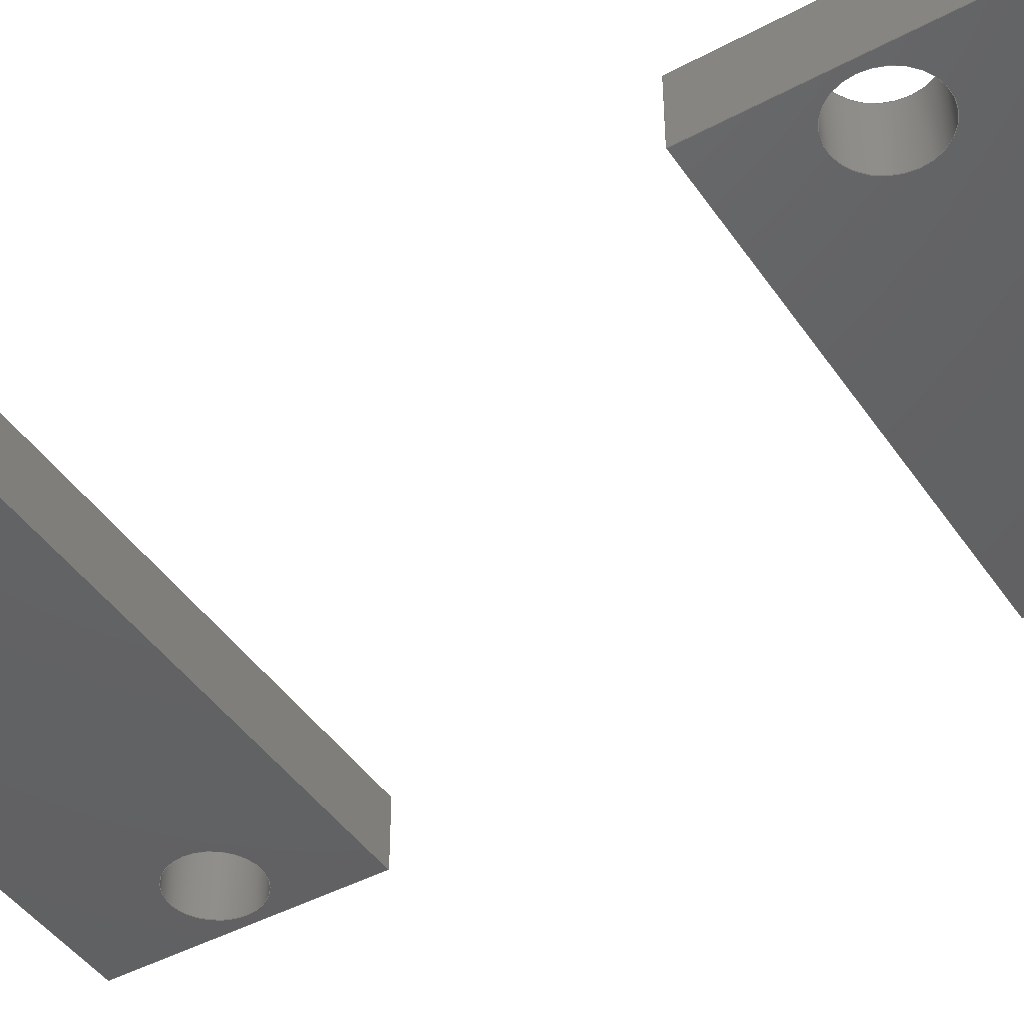
<metadata>
{"format":"step","ext":"step","renderer":"f3d","projection":"perspective","resolution":1024,"background":"white","views":[{"elev":-44.6,"azim":-58.0,"up":"+Y"}]}
</metadata>
<code>
ISO-10303-21;
DATA;
#1=MECHANICAL_DESIGN_GEOMETRIC_PRESENTATION_REPRESENTATION('',(#4,#5),
#481);
#2=SHAPE_REPRESENTATION_RELATIONSHIP('SRR','None',#488,#3);
#3=ADVANCED_BREP_SHAPE_REPRESENTATION('',(#6,#7),#480);
#4=STYLED_ITEM('',(#497),#6);
#5=STYLED_ITEM('',(#497),#7);
#6=MANIFOLD_SOLID_BREP('Body1',#284);
#7=MANIFOLD_SOLID_BREP('Body2',#285);
#8=FACE_BOUND('',#51,.T.);
#9=FACE_BOUND('',#52,.T.);
#10=FACE_BOUND('',#54,.T.);
#11=FACE_BOUND('',#55,.T.);
#12=FACE_BOUND('',#63,.T.);
#13=FACE_BOUND('',#64,.T.);
#14=FACE_BOUND('',#66,.T.);
#15=FACE_BOUND('',#67,.T.);
#16=PLANE('',#305);
#17=PLANE('',#306);
#18=PLANE('',#307);
#19=PLANE('',#308);
#20=PLANE('',#309);
#21=PLANE('',#310);
#22=PLANE('',#317);
#23=PLANE('',#318);
#24=PLANE('',#319);
#25=PLANE('',#320);
#26=PLANE('',#321);
#27=PLANE('',#322);
#28=FACE_OUTER_BOUND('',#44,.T.);
#29=FACE_OUTER_BOUND('',#45,.T.);
#30=FACE_OUTER_BOUND('',#46,.T.);
#31=FACE_OUTER_BOUND('',#47,.T.);
#32=FACE_OUTER_BOUND('',#48,.T.);
#33=FACE_OUTER_BOUND('',#49,.T.);
#34=FACE_OUTER_BOUND('',#50,.T.);
#35=FACE_OUTER_BOUND('',#53,.T.);
#36=FACE_OUTER_BOUND('',#56,.T.);
#37=FACE_OUTER_BOUND('',#57,.T.);
#38=FACE_OUTER_BOUND('',#58,.T.);
#39=FACE_OUTER_BOUND('',#59,.T.);
#40=FACE_OUTER_BOUND('',#60,.T.);
#41=FACE_OUTER_BOUND('',#61,.T.);
#42=FACE_OUTER_BOUND('',#62,.T.);
#43=FACE_OUTER_BOUND('',#65,.T.);
#44=EDGE_LOOP('',(#192,#193,#194,#195));
#45=EDGE_LOOP('',(#196,#197,#198,#199));
#46=EDGE_LOOP('',(#200,#201,#202,#203));
#47=EDGE_LOOP('',(#204,#205,#206,#207));
#48=EDGE_LOOP('',(#208,#209,#210,#211));
#49=EDGE_LOOP('',(#212,#213,#214,#215));
#50=EDGE_LOOP('',(#216,#217,#218,#219));
#51=EDGE_LOOP('',(#220));
#52=EDGE_LOOP('',(#221));
#53=EDGE_LOOP('',(#222,#223,#224,#225));
#54=EDGE_LOOP('',(#226));
#55=EDGE_LOOP('',(#227));
#56=EDGE_LOOP('',(#228,#229,#230,#231));
#57=EDGE_LOOP('',(#232,#233,#234,#235));
#58=EDGE_LOOP('',(#236,#237,#238,#239));
#59=EDGE_LOOP('',(#240,#241,#242,#243));
#60=EDGE_LOOP('',(#244,#245,#246,#247));
#61=EDGE_LOOP('',(#248,#249,#250,#251));
#62=EDGE_LOOP('',(#252,#253,#254,#255));
#63=EDGE_LOOP('',(#256));
#64=EDGE_LOOP('',(#257));
#65=EDGE_LOOP('',(#258,#259,#260,#261));
#66=EDGE_LOOP('',(#262));
#67=EDGE_LOOP('',(#263));
#68=LINE('',#406,#96);
#69=LINE('',#412,#97);
#70=LINE('',#417,#98);
#71=LINE('',#419,#99);
#72=LINE('',#421,#100);
#73=LINE('',#422,#101);
#74=LINE('',#425,#102);
#75=LINE('',#427,#103);
#76=LINE('',#428,#104);
#77=LINE('',#431,#105);
#78=LINE('',#433,#106);
#79=LINE('',#434,#107);
#80=LINE('',#436,#108);
#81=LINE('',#437,#109);
#82=LINE('',#444,#110);
#83=LINE('',#450,#111);
#84=LINE('',#455,#112);
#85=LINE('',#457,#113);
#86=LINE('',#459,#114);
#87=LINE('',#460,#115);
#88=LINE('',#463,#116);
#89=LINE('',#465,#117);
#90=LINE('',#466,#118);
#91=LINE('',#469,#119);
#92=LINE('',#471,#120);
#93=LINE('',#472,#121);
#94=LINE('',#474,#122);
#95=LINE('',#475,#123);
#96=VECTOR('',#329,0.6);
#97=VECTOR('',#336,0.6);
#98=VECTOR('',#341,1);
#99=VECTOR('',#342,1);
#100=VECTOR('',#343,1);
#101=VECTOR('',#344,1);
#102=VECTOR('',#347,1);
#103=VECTOR('',#348,1);
#104=VECTOR('',#349,1);
#105=VECTOR('',#352,1);
#106=VECTOR('',#353,1);
#107=VECTOR('',#354,1);
#108=VECTOR('',#357,1);
#109=VECTOR('',#358,1);
#110=VECTOR('',#367,0.6);
#111=VECTOR('',#374,0.6);
#112=VECTOR('',#379,1);
#113=VECTOR('',#380,1);
#114=VECTOR('',#381,1);
#115=VECTOR('',#382,1);
#116=VECTOR('',#385,1);
#117=VECTOR('',#386,1);
#118=VECTOR('',#387,1);
#119=VECTOR('',#390,1);
#120=VECTOR('',#391,1);
#121=VECTOR('',#392,1);
#122=VECTOR('',#395,1);
#123=VECTOR('',#396,1);
#124=CIRCLE('',#300,0.6);
#125=CIRCLE('',#301,0.6);
#126=CIRCLE('',#303,0.6);
#127=CIRCLE('',#304,0.6);
#128=CIRCLE('',#312,0.6);
#129=CIRCLE('',#313,0.6);
#130=CIRCLE('',#315,0.6);
#131=CIRCLE('',#316,0.6);
#132=VERTEX_POINT('',#403);
#133=VERTEX_POINT('',#405);
#134=VERTEX_POINT('',#409);
#135=VERTEX_POINT('',#411);
#136=VERTEX_POINT('',#415);
#137=VERTEX_POINT('',#416);
#138=VERTEX_POINT('',#418);
#139=VERTEX_POINT('',#420);
#140=VERTEX_POINT('',#424);
#141=VERTEX_POINT('',#426);
#142=VERTEX_POINT('',#430);
#143=VERTEX_POINT('',#432);
#144=VERTEX_POINT('',#441);
#145=VERTEX_POINT('',#443);
#146=VERTEX_POINT('',#447);
#147=VERTEX_POINT('',#449);
#148=VERTEX_POINT('',#453);
#149=VERTEX_POINT('',#454);
#150=VERTEX_POINT('',#456);
#151=VERTEX_POINT('',#458);
#152=VERTEX_POINT('',#462);
#153=VERTEX_POINT('',#464);
#154=VERTEX_POINT('',#468);
#155=VERTEX_POINT('',#470);
#156=EDGE_CURVE('',#132,#132,#124,.T.);
#157=EDGE_CURVE('',#132,#133,#68,.T.);
#158=EDGE_CURVE('',#133,#133,#125,.T.);
#159=EDGE_CURVE('',#134,#134,#126,.T.);
#160=EDGE_CURVE('',#134,#135,#69,.T.);
#161=EDGE_CURVE('',#135,#135,#127,.T.);
#162=EDGE_CURVE('',#136,#137,#70,.T.);
#163=EDGE_CURVE('',#136,#138,#71,.T.);
#164=EDGE_CURVE('',#139,#138,#72,.T.);
#165=EDGE_CURVE('',#137,#139,#73,.T.);
#166=EDGE_CURVE('',#137,#140,#74,.T.);
#167=EDGE_CURVE('',#141,#139,#75,.T.);
#168=EDGE_CURVE('',#140,#141,#76,.T.);
#169=EDGE_CURVE('',#140,#142,#77,.T.);
#170=EDGE_CURVE('',#143,#141,#78,.T.);
#171=EDGE_CURVE('',#142,#143,#79,.T.);
#172=EDGE_CURVE('',#136,#142,#80,.T.);
#173=EDGE_CURVE('',#138,#143,#81,.T.);
#174=EDGE_CURVE('',#144,#144,#128,.T.);
#175=EDGE_CURVE('',#144,#145,#82,.T.);
#176=EDGE_CURVE('',#145,#145,#129,.T.);
#177=EDGE_CURVE('',#146,#146,#130,.T.);
#178=EDGE_CURVE('',#146,#147,#83,.T.);
#179=EDGE_CURVE('',#147,#147,#131,.T.);
#180=EDGE_CURVE('',#148,#149,#84,.T.);
#181=EDGE_CURVE('',#149,#150,#85,.T.);
#182=EDGE_CURVE('',#151,#150,#86,.T.);
#183=EDGE_CURVE('',#148,#151,#87,.T.);
#184=EDGE_CURVE('',#152,#148,#88,.T.);
#185=EDGE_CURVE('',#153,#151,#89,.T.);
#186=EDGE_CURVE('',#152,#153,#90,.T.);
#187=EDGE_CURVE('',#154,#152,#91,.T.);
#188=EDGE_CURVE('',#155,#153,#92,.T.);
#189=EDGE_CURVE('',#154,#155,#93,.T.);
#190=EDGE_CURVE('',#149,#154,#94,.T.);
#191=EDGE_CURVE('',#150,#155,#95,.T.);
#192=ORIENTED_EDGE('',*,*,#156,.F.);
#193=ORIENTED_EDGE('',*,*,#157,.T.);
#194=ORIENTED_EDGE('',*,*,#158,.T.);
#195=ORIENTED_EDGE('',*,*,#157,.F.);
#196=ORIENTED_EDGE('',*,*,#159,.F.);
#197=ORIENTED_EDGE('',*,*,#160,.T.);
#198=ORIENTED_EDGE('',*,*,#161,.T.);
#199=ORIENTED_EDGE('',*,*,#160,.F.);
#200=ORIENTED_EDGE('',*,*,#162,.F.);
#201=ORIENTED_EDGE('',*,*,#163,.T.);
#202=ORIENTED_EDGE('',*,*,#164,.F.);
#203=ORIENTED_EDGE('',*,*,#165,.F.);
#204=ORIENTED_EDGE('',*,*,#166,.F.);
#205=ORIENTED_EDGE('',*,*,#165,.T.);
#206=ORIENTED_EDGE('',*,*,#167,.F.);
#207=ORIENTED_EDGE('',*,*,#168,.F.);
#208=ORIENTED_EDGE('',*,*,#169,.F.);
#209=ORIENTED_EDGE('',*,*,#168,.T.);
#210=ORIENTED_EDGE('',*,*,#170,.F.);
#211=ORIENTED_EDGE('',*,*,#171,.F.);
#212=ORIENTED_EDGE('',*,*,#172,.T.);
#213=ORIENTED_EDGE('',*,*,#171,.T.);
#214=ORIENTED_EDGE('',*,*,#173,.F.);
#215=ORIENTED_EDGE('',*,*,#163,.F.);
#216=ORIENTED_EDGE('',*,*,#173,.T.);
#217=ORIENTED_EDGE('',*,*,#170,.T.);
#218=ORIENTED_EDGE('',*,*,#167,.T.);
#219=ORIENTED_EDGE('',*,*,#164,.T.);
#220=ORIENTED_EDGE('',*,*,#159,.T.);
#221=ORIENTED_EDGE('',*,*,#156,.T.);
#222=ORIENTED_EDGE('',*,*,#172,.F.);
#223=ORIENTED_EDGE('',*,*,#162,.T.);
#224=ORIENTED_EDGE('',*,*,#166,.T.);
#225=ORIENTED_EDGE('',*,*,#169,.T.);
#226=ORIENTED_EDGE('',*,*,#161,.F.);
#227=ORIENTED_EDGE('',*,*,#158,.F.);
#228=ORIENTED_EDGE('',*,*,#174,.F.);
#229=ORIENTED_EDGE('',*,*,#175,.T.);
#230=ORIENTED_EDGE('',*,*,#176,.T.);
#231=ORIENTED_EDGE('',*,*,#175,.F.);
#232=ORIENTED_EDGE('',*,*,#177,.F.);
#233=ORIENTED_EDGE('',*,*,#178,.T.);
#234=ORIENTED_EDGE('',*,*,#179,.T.);
#235=ORIENTED_EDGE('',*,*,#178,.F.);
#236=ORIENTED_EDGE('',*,*,#180,.T.);
#237=ORIENTED_EDGE('',*,*,#181,.T.);
#238=ORIENTED_EDGE('',*,*,#182,.F.);
#239=ORIENTED_EDGE('',*,*,#183,.F.);
#240=ORIENTED_EDGE('',*,*,#184,.T.);
#241=ORIENTED_EDGE('',*,*,#183,.T.);
#242=ORIENTED_EDGE('',*,*,#185,.F.);
#243=ORIENTED_EDGE('',*,*,#186,.F.);
#244=ORIENTED_EDGE('',*,*,#187,.T.);
#245=ORIENTED_EDGE('',*,*,#186,.T.);
#246=ORIENTED_EDGE('',*,*,#188,.F.);
#247=ORIENTED_EDGE('',*,*,#189,.F.);
#248=ORIENTED_EDGE('',*,*,#190,.T.);
#249=ORIENTED_EDGE('',*,*,#189,.T.);
#250=ORIENTED_EDGE('',*,*,#191,.F.);
#251=ORIENTED_EDGE('',*,*,#181,.F.);
#252=ORIENTED_EDGE('',*,*,#191,.T.);
#253=ORIENTED_EDGE('',*,*,#188,.T.);
#254=ORIENTED_EDGE('',*,*,#185,.T.);
#255=ORIENTED_EDGE('',*,*,#182,.T.);
#256=ORIENTED_EDGE('',*,*,#177,.T.);
#257=ORIENTED_EDGE('',*,*,#174,.T.);
#258=ORIENTED_EDGE('',*,*,#190,.F.);
#259=ORIENTED_EDGE('',*,*,#180,.F.);
#260=ORIENTED_EDGE('',*,*,#184,.F.);
#261=ORIENTED_EDGE('',*,*,#187,.F.);
#262=ORIENTED_EDGE('',*,*,#179,.F.);
#263=ORIENTED_EDGE('',*,*,#176,.F.);
#264=CYLINDRICAL_SURFACE('',#299,0.6);
#265=CYLINDRICAL_SURFACE('',#302,0.6);
#266=CYLINDRICAL_SURFACE('',#311,0.6);
#267=CYLINDRICAL_SURFACE('',#314,0.6);
#268=ADVANCED_FACE('',(#28),#264,.F.);
#269=ADVANCED_FACE('',(#29),#265,.F.);
#270=ADVANCED_FACE('',(#30),#16,.T.);
#271=ADVANCED_FACE('',(#31),#17,.T.);
#272=ADVANCED_FACE('',(#32),#18,.T.);
#273=ADVANCED_FACE('',(#33),#19,.T.);
#274=ADVANCED_FACE('',(#34,#8,#9),#20,.T.);
#275=ADVANCED_FACE('',(#35,#10,#11),#21,.F.);
#276=ADVANCED_FACE('',(#36),#266,.F.);
#277=ADVANCED_FACE('',(#37),#267,.F.);
#278=ADVANCED_FACE('',(#38),#22,.T.);
#279=ADVANCED_FACE('',(#39),#23,.T.);
#280=ADVANCED_FACE('',(#40),#24,.T.);
#281=ADVANCED_FACE('',(#41),#25,.T.);
#282=ADVANCED_FACE('',(#42,#12,#13),#26,.T.);
#283=ADVANCED_FACE('',(#43,#14,#15),#27,.F.);
#284=CLOSED_SHELL('',(#268,#269,#270,#271,#272,#273,#274,#275));
#285=CLOSED_SHELL('',(#276,#277,#278,#279,#280,#281,#282,#283));
#286=DERIVED_UNIT_ELEMENT(#288,1);
#287=DERIVED_UNIT_ELEMENT(#483,3);
#288=(
MASS_UNIT()
NAMED_UNIT(*)
SI_UNIT(.KILO.,.GRAM.)
);
#289=DERIVED_UNIT((#286,#287));
#290=MEASURE_REPRESENTATION_ITEM('density measure',
POSITIVE_RATIO_MEASURE(7872),#289);
#291=PROPERTY_DEFINITION_REPRESENTATION(#296,#293);
#292=PROPERTY_DEFINITION_REPRESENTATION(#297,#294);
#293=REPRESENTATION('material name',(#295),#480);
#294=REPRESENTATION('density',(#290),#480);
#295=DESCRIPTIVE_REPRESENTATION_ITEM('Steel AISI 1006 85B HR',
'Steel AISI 1006 85B HR');
#296=PROPERTY_DEFINITION('material property','material name',#490);
#297=PROPERTY_DEFINITION('material property','density of part',#490);
#298=AXIS2_PLACEMENT_3D('placement',#401,#323,#324);
#299=AXIS2_PLACEMENT_3D('',#402,#325,#326);
#300=AXIS2_PLACEMENT_3D('',#404,#327,#328);
#301=AXIS2_PLACEMENT_3D('',#407,#330,#331);
#302=AXIS2_PLACEMENT_3D('',#408,#332,#333);
#303=AXIS2_PLACEMENT_3D('',#410,#334,#335);
#304=AXIS2_PLACEMENT_3D('',#413,#337,#338);
#305=AXIS2_PLACEMENT_3D('',#414,#339,#340);
#306=AXIS2_PLACEMENT_3D('',#423,#345,#346);
#307=AXIS2_PLACEMENT_3D('',#429,#350,#351);
#308=AXIS2_PLACEMENT_3D('',#435,#355,#356);
#309=AXIS2_PLACEMENT_3D('',#438,#359,#360);
#310=AXIS2_PLACEMENT_3D('',#439,#361,#362);
#311=AXIS2_PLACEMENT_3D('',#440,#363,#364);
#312=AXIS2_PLACEMENT_3D('',#442,#365,#366);
#313=AXIS2_PLACEMENT_3D('',#445,#368,#369);
#314=AXIS2_PLACEMENT_3D('',#446,#370,#371);
#315=AXIS2_PLACEMENT_3D('',#448,#372,#373);
#316=AXIS2_PLACEMENT_3D('',#451,#375,#376);
#317=AXIS2_PLACEMENT_3D('',#452,#377,#378);
#318=AXIS2_PLACEMENT_3D('',#461,#383,#384);
#319=AXIS2_PLACEMENT_3D('',#467,#388,#389);
#320=AXIS2_PLACEMENT_3D('',#473,#393,#394);
#321=AXIS2_PLACEMENT_3D('',#476,#397,#398);
#322=AXIS2_PLACEMENT_3D('',#477,#399,#400);
#323=DIRECTION('axis',(0,0,1));
#324=DIRECTION('refdir',(1,0,0));
#325=DIRECTION('center_axis',(0,1,0));
#326=DIRECTION('ref_axis',(1,0,0));
#327=DIRECTION('center_axis',(0,-1,0));
#328=DIRECTION('ref_axis',(1,0,0));
#329=DIRECTION('',(0,-1,0));
#330=DIRECTION('center_axis',(0,-1,0));
#331=DIRECTION('ref_axis',(1,0,0));
#332=DIRECTION('center_axis',(0,1,0));
#333=DIRECTION('ref_axis',(1,0,0));
#334=DIRECTION('center_axis',(0,-1,0));
#335=DIRECTION('ref_axis',(1,0,0));
#336=DIRECTION('',(0,-1,0));
#337=DIRECTION('center_axis',(0,-1,0));
#338=DIRECTION('ref_axis',(1,0,0));
#339=DIRECTION('center_axis',(-1,0,0));
#340=DIRECTION('ref_axis',(0,0,1));
#341=DIRECTION('',(0,0,-1));
#342=DIRECTION('',(0,1,0));
#343=DIRECTION('',(0,0,1));
#344=DIRECTION('',(0,1,0));
#345=DIRECTION('center_axis',(0,0,-1));
#346=DIRECTION('ref_axis',(-1,0,0));
#347=DIRECTION('',(1,0,0));
#348=DIRECTION('',(-1,0,0));
#349=DIRECTION('',(0,1,0));
#350=DIRECTION('center_axis',(1,0,0));
#351=DIRECTION('ref_axis',(0,0,-1));
#352=DIRECTION('',(0,0,1));
#353=DIRECTION('',(0,0,-1));
#354=DIRECTION('',(0,1,0));
#355=DIRECTION('center_axis',(0,0,1));
#356=DIRECTION('ref_axis',(1,0,0));
#357=DIRECTION('',(1,0,0));
#358=DIRECTION('',(1,0,0));
#359=DIRECTION('center_axis',(0,1,0));
#360=DIRECTION('ref_axis',(1,0,0));
#361=DIRECTION('center_axis',(0,1,0));
#362=DIRECTION('ref_axis',(1,0,0));
#363=DIRECTION('center_axis',(0,1,0));
#364=DIRECTION('ref_axis',(1,0,0));
#365=DIRECTION('center_axis',(0,-1,0));
#366=DIRECTION('ref_axis',(1,0,0));
#367=DIRECTION('',(0,-1,0));
#368=DIRECTION('center_axis',(0,-1,0));
#369=DIRECTION('ref_axis',(1,0,0));
#370=DIRECTION('center_axis',(0,1,0));
#371=DIRECTION('ref_axis',(1,0,0));
#372=DIRECTION('center_axis',(0,-1,0));
#373=DIRECTION('ref_axis',(1,0,0));
#374=DIRECTION('',(0,-1,0));
#375=DIRECTION('center_axis',(0,-1,0));
#376=DIRECTION('ref_axis',(1,0,0));
#377=DIRECTION('center_axis',(0,0,-1));
#378=DIRECTION('ref_axis',(-1,0,0));
#379=DIRECTION('',(-1,0,0));
#380=DIRECTION('',(0,1,0));
#381=DIRECTION('',(-1,0,0));
#382=DIRECTION('',(0,1,0));
#383=DIRECTION('center_axis',(1,0,0));
#384=DIRECTION('ref_axis',(0,0,-1));
#385=DIRECTION('',(0,0,-1));
#386=DIRECTION('',(0,0,-1));
#387=DIRECTION('',(0,1,0));
#388=DIRECTION('center_axis',(0,0,1));
#389=DIRECTION('ref_axis',(1,0,0));
#390=DIRECTION('',(1,0,0));
#391=DIRECTION('',(1,0,0));
#392=DIRECTION('',(0,1,0));
#393=DIRECTION('center_axis',(-1,0,0));
#394=DIRECTION('ref_axis',(0,0,1));
#395=DIRECTION('',(0,0,1));
#396=DIRECTION('',(0,0,1));
#397=DIRECTION('center_axis',(0,1,0));
#398=DIRECTION('ref_axis',(1,0,0));
#399=DIRECTION('center_axis',(0,1,0));
#400=DIRECTION('ref_axis',(1,0,0));
#401=CARTESIAN_POINT('',(0,0,0));
#402=CARTESIAN_POINT('Origin',(0.75,0,-2));
#403=CARTESIAN_POINT('',(0.15,1,-2));
#404=CARTESIAN_POINT('Origin',(0.75,1,-2));
#405=CARTESIAN_POINT('',(0.15,0,-2));
#406=CARTESIAN_POINT('',(0.15,0,-2));
#407=CARTESIAN_POINT('Origin',(0.75,0,-2));
#408=CARTESIAN_POINT('Origin',(6.25,0,-2));
#409=CARTESIAN_POINT('',(5.65,1,-2));
#410=CARTESIAN_POINT('Origin',(6.25,1,-2));
#411=CARTESIAN_POINT('',(5.65,0,-2));
#412=CARTESIAN_POINT('',(5.65,0,-2));
#413=CARTESIAN_POINT('Origin',(6.25,0,-2));
#414=CARTESIAN_POINT('Origin',(0,0,-3.75));
#415=CARTESIAN_POINT('',(0,0,0));
#416=CARTESIAN_POINT('',(0,0,-3.75));
#417=CARTESIAN_POINT('',(0,0,0));
#418=CARTESIAN_POINT('',(0,1,0));
#419=CARTESIAN_POINT('',(0,0,0));
#420=CARTESIAN_POINT('',(0,1,-3.75));
#421=CARTESIAN_POINT('',(0,1,0));
#422=CARTESIAN_POINT('',(0,0,-3.75));
#423=CARTESIAN_POINT('Origin',(7,0,-3.75));
#424=CARTESIAN_POINT('',(7,0,-3.75));
#425=CARTESIAN_POINT('',(0,0,-3.75));
#426=CARTESIAN_POINT('',(7,1,-3.75));
#427=CARTESIAN_POINT('',(0,1,-3.75));
#428=CARTESIAN_POINT('',(7,0,-3.75));
#429=CARTESIAN_POINT('Origin',(7,0,0));
#430=CARTESIAN_POINT('',(7,0,0));
#431=CARTESIAN_POINT('',(7,0,-4));
#432=CARTESIAN_POINT('',(7,1,0));
#433=CARTESIAN_POINT('',(7,1,-4));
#434=CARTESIAN_POINT('',(7,0,0));
#435=CARTESIAN_POINT('Origin',(0,0,0));
#436=CARTESIAN_POINT('',(0,0,0));
#437=CARTESIAN_POINT('',(0,1,0));
#438=CARTESIAN_POINT('Origin',(3.5,1,-1.875));
#439=CARTESIAN_POINT('Origin',(3.5,0,-1.875));
#440=CARTESIAN_POINT('Origin',(6.25,0,-13));
#441=CARTESIAN_POINT('',(5.65,1,-13));
#442=CARTESIAN_POINT('Origin',(6.25,1,-13));
#443=CARTESIAN_POINT('',(5.65,0,-13));
#444=CARTESIAN_POINT('',(5.65,0,-13));
#445=CARTESIAN_POINT('Origin',(6.25,0,-13));
#446=CARTESIAN_POINT('Origin',(0.75,0,-13));
#447=CARTESIAN_POINT('',(0.15,1,-13));
#448=CARTESIAN_POINT('Origin',(0.75,1,-13));
#449=CARTESIAN_POINT('',(0.15,0,-13));
#450=CARTESIAN_POINT('',(0.15,0,-13));
#451=CARTESIAN_POINT('Origin',(0.75,0,-13));
#452=CARTESIAN_POINT('Origin',(7,0,-15));
#453=CARTESIAN_POINT('',(7,0,-15));
#454=CARTESIAN_POINT('',(0,0,-15));
#455=CARTESIAN_POINT('',(7,0,-15));
#456=CARTESIAN_POINT('',(0,1,-15));
#457=CARTESIAN_POINT('',(0,0,-15));
#458=CARTESIAN_POINT('',(7,1,-15));
#459=CARTESIAN_POINT('',(7,1,-15));
#460=CARTESIAN_POINT('',(7,0,-15));
#461=CARTESIAN_POINT('Origin',(7,0,-11.25));
#462=CARTESIAN_POINT('',(7,0,-11.25));
#463=CARTESIAN_POINT('',(7,0,-11));
#464=CARTESIAN_POINT('',(7,1,-11.25));
#465=CARTESIAN_POINT('',(7,1,-11));
#466=CARTESIAN_POINT('',(7,0,-11.25));
#467=CARTESIAN_POINT('Origin',(0,0,-11.25));
#468=CARTESIAN_POINT('',(0,0,-11.25));
#469=CARTESIAN_POINT('',(0,0,-11.25));
#470=CARTESIAN_POINT('',(0,1,-11.25));
#471=CARTESIAN_POINT('',(0,1,-11.25));
#472=CARTESIAN_POINT('',(0,0,-11.25));
#473=CARTESIAN_POINT('Origin',(0,0,-15));
#474=CARTESIAN_POINT('',(0,0,-15));
#475=CARTESIAN_POINT('',(0,1,-15));
#476=CARTESIAN_POINT('Origin',(3.5,1,-13.12));
#477=CARTESIAN_POINT('Origin',(3.5,0,-13.12));
#478=UNCERTAINTY_MEASURE_WITH_UNIT(LENGTH_MEASURE(0.001),#482,
'DISTANCE_ACCURACY_VALUE',
'Maximum model space distance between geometric entities at asserted c
onnectivities');
#479=UNCERTAINTY_MEASURE_WITH_UNIT(LENGTH_MEASURE(0.001),#482,
'DISTANCE_ACCURACY_VALUE',
'Maximum model space distance between geometric entities at asserted c
onnectivities');
#480=(
GEOMETRIC_REPRESENTATION_CONTEXT(3)
GLOBAL_UNCERTAINTY_ASSIGNED_CONTEXT((#478))
GLOBAL_UNIT_ASSIGNED_CONTEXT((#482,#484,#485))
REPRESENTATION_CONTEXT('','3D')
);
#481=(
GEOMETRIC_REPRESENTATION_CONTEXT(3)
GLOBAL_UNCERTAINTY_ASSIGNED_CONTEXT((#479))
GLOBAL_UNIT_ASSIGNED_CONTEXT((#482,#484,#485))
REPRESENTATION_CONTEXT('','3D')
);
#482=(
LENGTH_UNIT()
NAMED_UNIT(*)
SI_UNIT(.CENTI.,.METRE.)
);
#483=(
LENGTH_UNIT()
NAMED_UNIT(*)
SI_UNIT($,.METRE.)
);
#484=(
NAMED_UNIT(*)
PLANE_ANGLE_UNIT()
SI_UNIT($,.RADIAN.)
);
#485=(
NAMED_UNIT(*)
SI_UNIT($,.STERADIAN.)
SOLID_ANGLE_UNIT()
);
#486=SHAPE_DEFINITION_REPRESENTATION(#487,#488);
#487=PRODUCT_DEFINITION_SHAPE('',$,#490);
#488=SHAPE_REPRESENTATION('',(#298),#480);
#489=PRODUCT_DEFINITION_CONTEXT('part definition',#494,'design');
#490=PRODUCT_DEFINITION('Sump','Sump',#491,#489);
#491=PRODUCT_DEFINITION_FORMATION('',$,#496);
#492=PRODUCT_RELATED_PRODUCT_CATEGORY('Sump','Sump',(#496));
#493=APPLICATION_PROTOCOL_DEFINITION('international standard',
'automotive_design',2009,#494);
#494=APPLICATION_CONTEXT(
'Core Data for Automotive Mechanical Design Process');
#495=PRODUCT_CONTEXT('part definition',#494,'mechanical');
#496=PRODUCT('Sump','Sump',$,(#495));
#497=PRESENTATION_STYLE_ASSIGNMENT((#498));
#498=SURFACE_STYLE_USAGE(.BOTH.,#499);
#499=SURFACE_SIDE_STYLE('',(#500));
#500=SURFACE_STYLE_FILL_AREA(#501);
#501=FILL_AREA_STYLE('Steel - Satin',(#502));
#502=FILL_AREA_STYLE_COLOUR('Steel - Satin',#503);
#503=COLOUR_RGB('Steel - Satin',0.6275,0.6275,0.6275);
ENDSEC;
END-ISO-10303-21;

</code>
